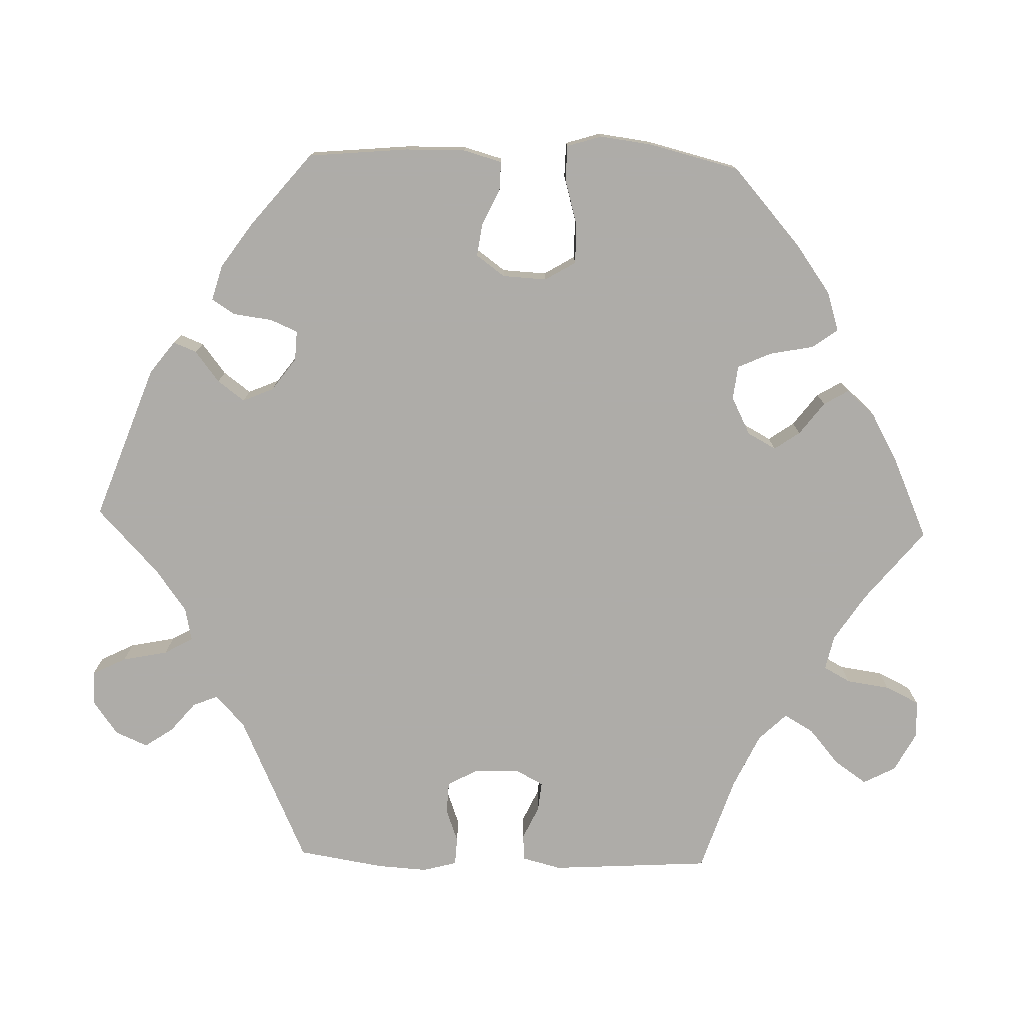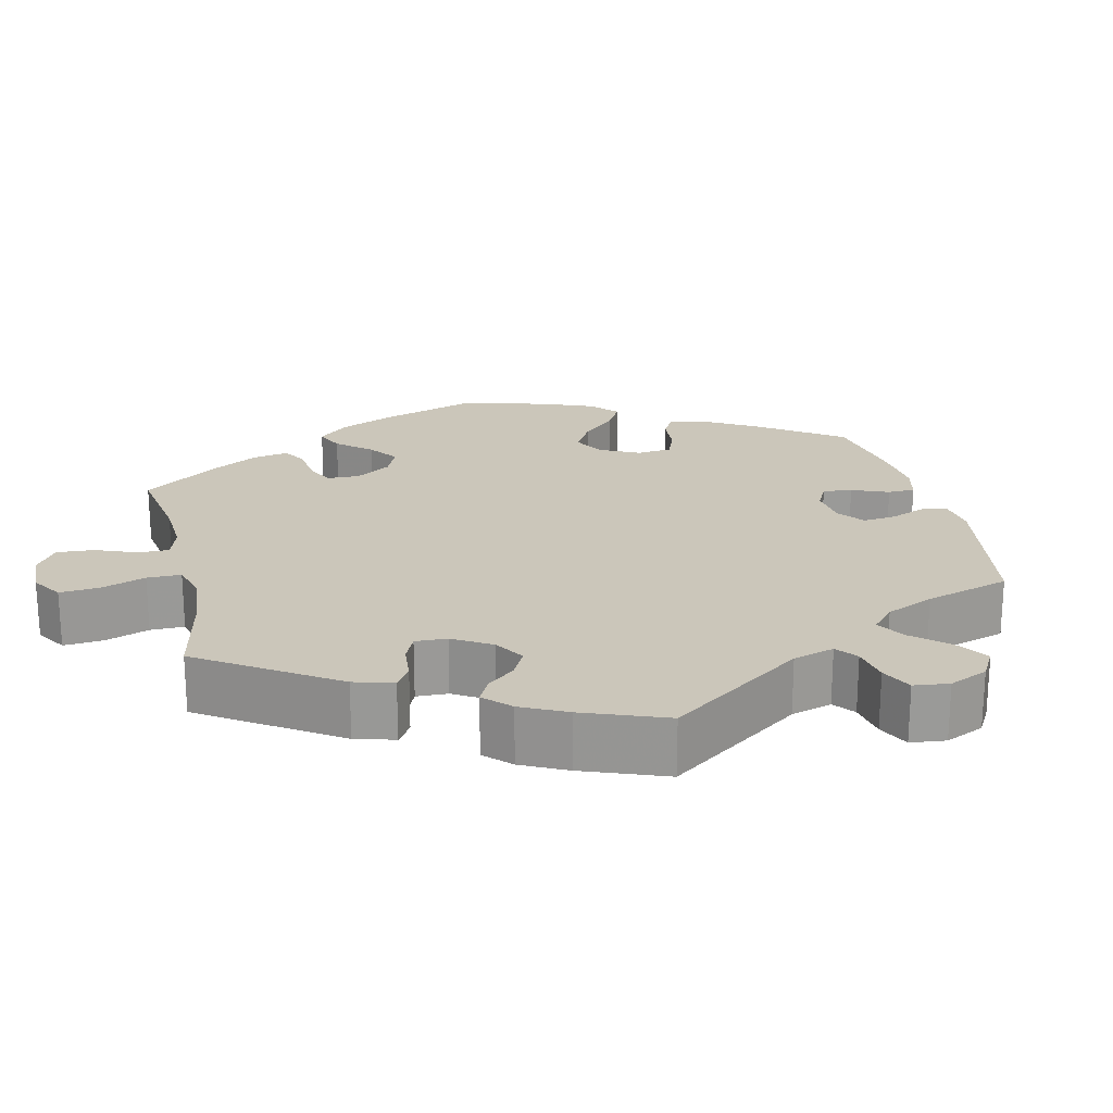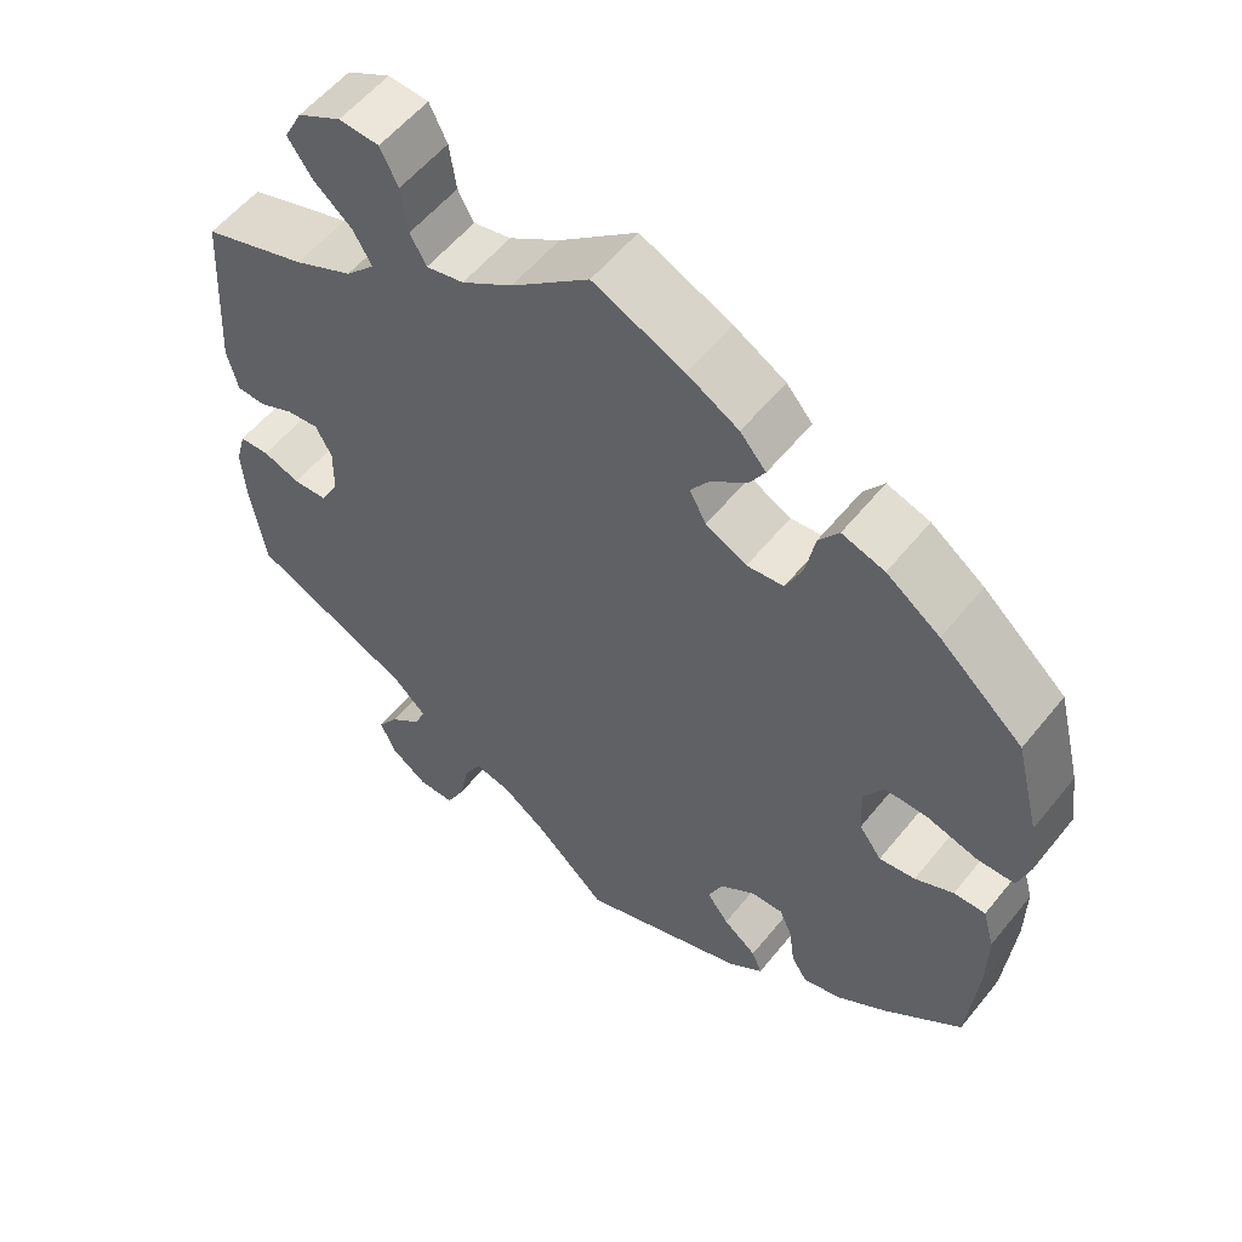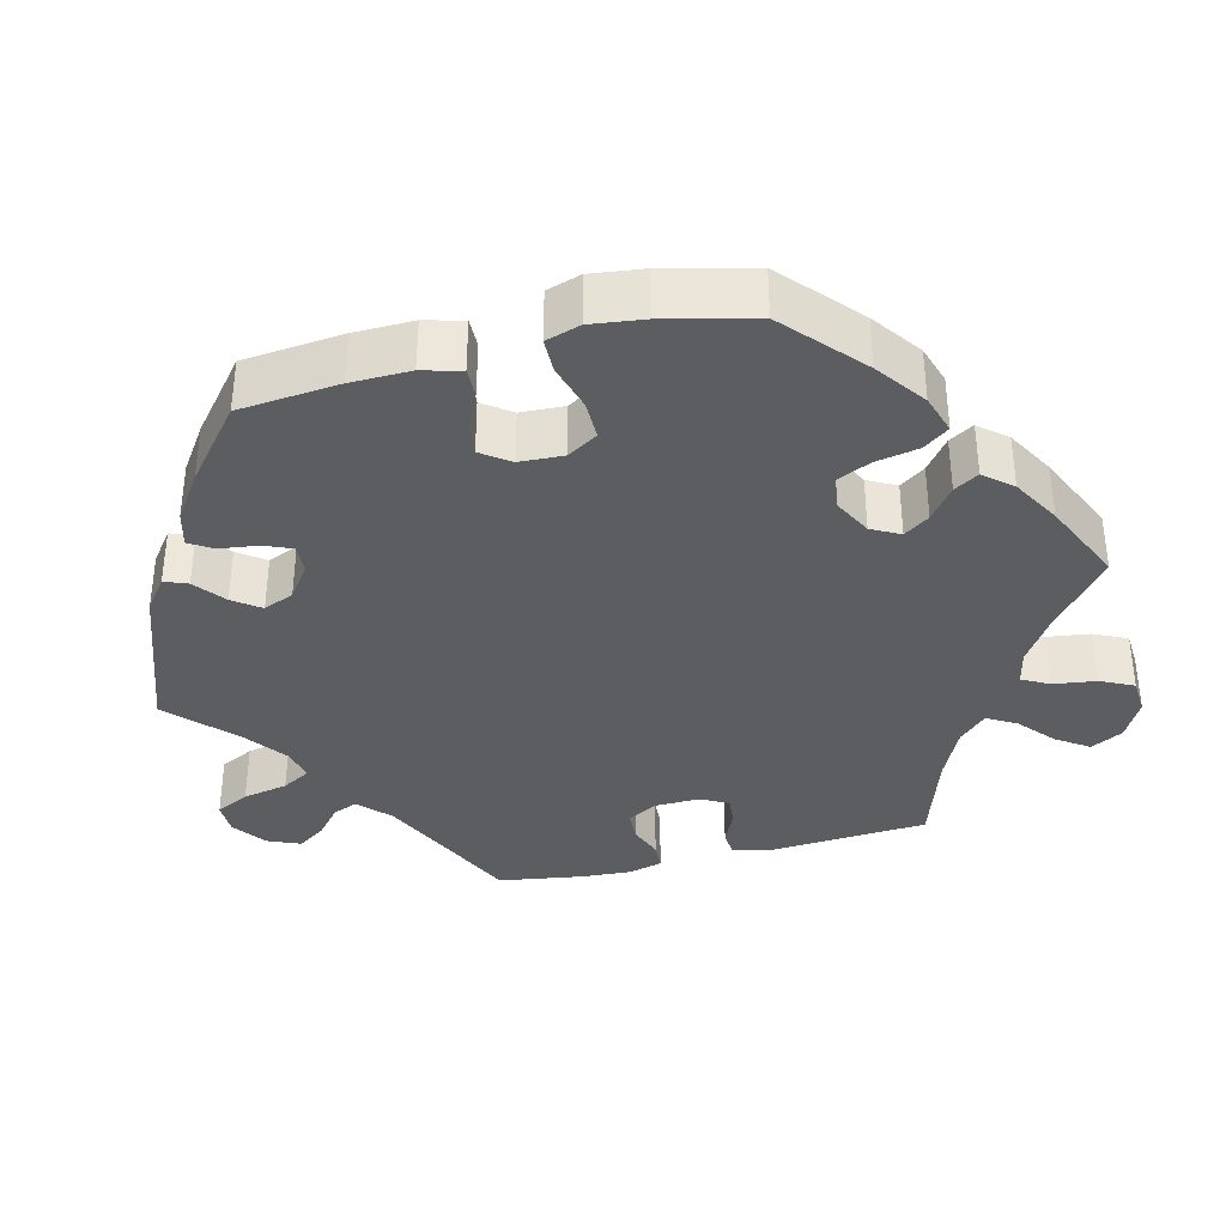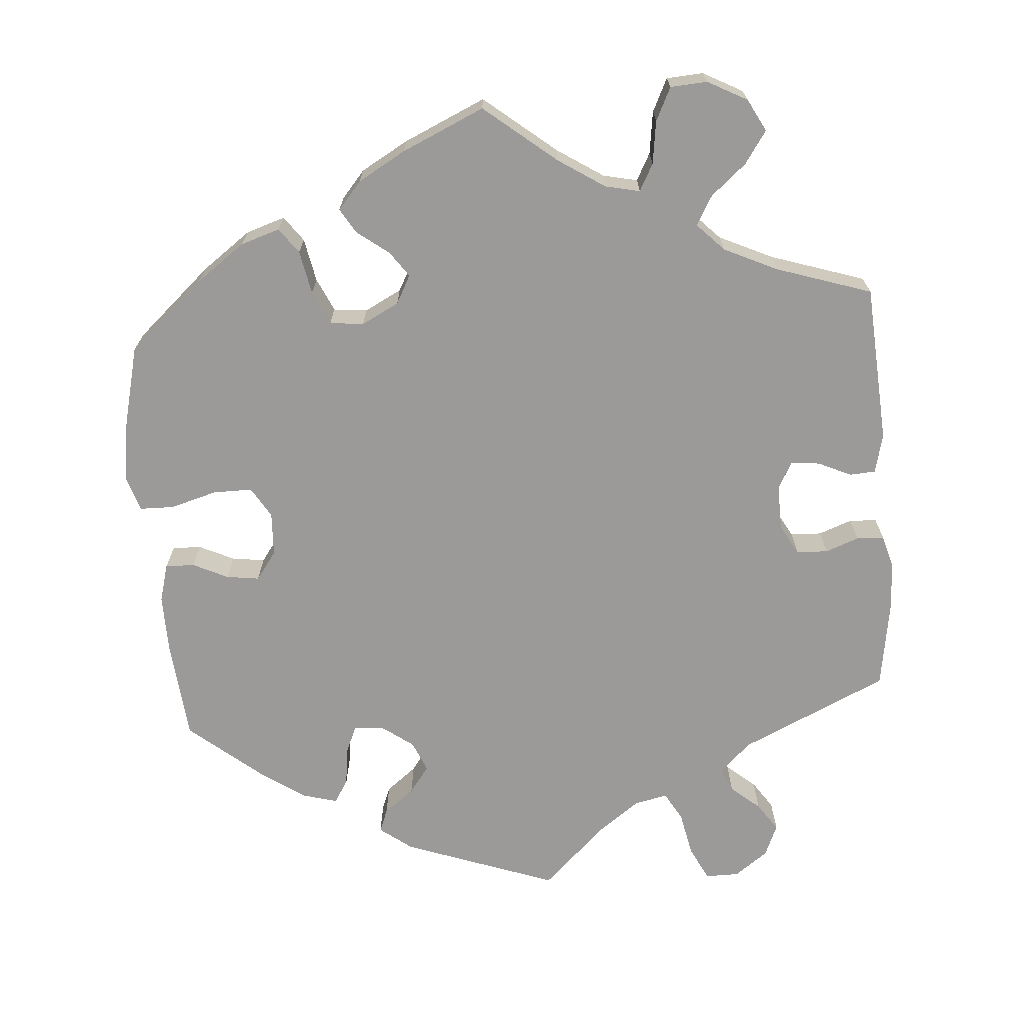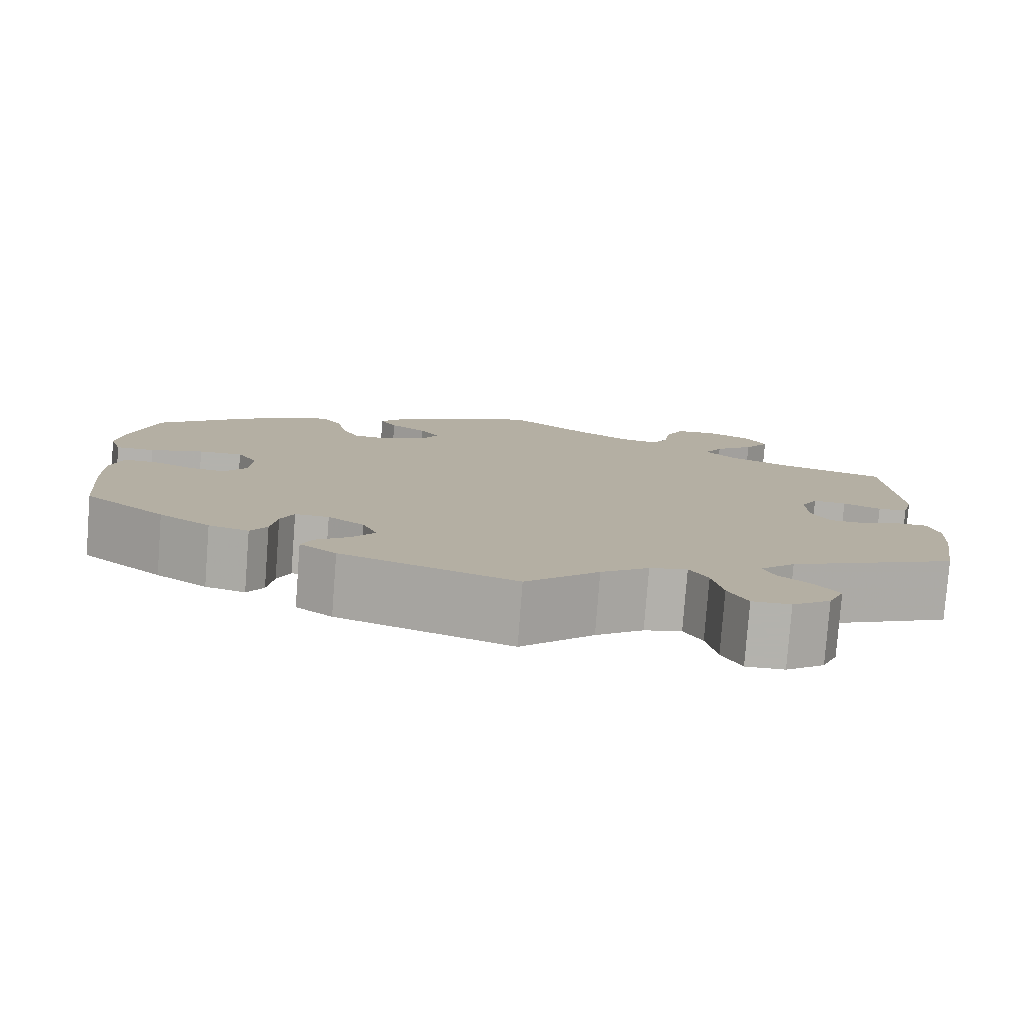
<metadata>
{"format":"obj","ext":"obj","renderer":"f3d","projection":"perspective","resolution":1024,"background":"white","views":[{"elev":-77.0,"azim":-91.7,"up":"+Y"},{"elev":21.2,"azim":106.7,"up":"+Y"},{"elev":56.2,"azim":-141.7,"up":"+Z"},{"elev":-36.2,"azim":-75.6,"up":"+Y"},{"elev":-69.5,"azim":4.6,"up":"+Y"},{"elev":-79.4,"azim":-4.4,"up":"+Z"}]}
</metadata>
<code>
v -0.4 0.07 0.377
v -0.336 0.07 0.423
v -0.285 0.07 0.439
v -0.261 0.07 0.406
v -0.25 0.07 0.349
v -0.23 0.07 0.305
v -0.186 0.07 0.3
v -0.137 0.07 0.325
v -0.117 0.07 0.362
v -0.14 0.07 0.395
v -0.182 0.07 0.427
v -0.201 0.07 0.459
v -0.17 0.07 0.495
v -0.108 0.07 0.53
v 0 0.07 0.578
v 0.093 0.07 0.502
v 0.154 0.07 0.462
v 0.199 0.07 0.452
v 0.218 0.07 0.487
v 0.226 0.07 0.543
v 0.247 0.07 0.586
v 0.295 0.07 0.589
v 0.347 0.07 0.561
v 0.369 0.07 0.519
v 0.34 0.07 0.477
v 0.294 0.07 0.438
v 0.272 0.07 0.4
v 0.307 0.07 0.364
v 0.377 0.07 0.331
v 0.501 0.07 0.29
v 0.514 0.07 0.083
v 0.501 0.07 0.032
v 0.467 0.07 0.03
v 0.424 0.07 0.05
v 0.386 0.07 0.054
v 0.367 0.07 0.018
v 0.368 0.07 -0.04
v 0.39 0.07 -0.08
v 0.431 0.07 -0.082
v 0.475 0.07 -0.066
v 0.511 0.07 -0.068
v 0.523 0.07 -0.112
v 0.519 0.07 -0.177
v 0.501 0.07 -0.289
v 0.308 0.07 -0.377
v 0.268 0.07 -0.415
v 0.281 0.07 -0.447
v 0.319 0.07 -0.479
v 0.344 0.07 -0.516
v 0.326 0.07 -0.558
v 0.282 0.07 -0.59
v 0.238 0.07 -0.59
v 0.216 0.07 -0.546
v 0.204 0.07 -0.487
v 0.183 0.07 -0.45
v 0.14 0.07 -0.459
v 0.085 0.07 -0.499
v 0.001 0.07 -0.578
v -0.199 0.07 -0.505
v -0.241 0.07 -0.473
v -0.229 0.07 -0.443
v -0.189 0.07 -0.412
v -0.163 0.07 -0.377
v -0.18 0.07 -0.337
v -0.222 0.07 -0.306
v -0.261 0.07 -0.304
v -0.276 0.07 -0.339
v -0.283 0.07 -0.39
v -0.302 0.07 -0.42
v -0.348 0.07 -0.407
v -0.407 0.07 -0.366
v -0.501 0.07 -0.288
v -0.513 0.07 -0.158
v -0.514 0.07 -0.08
v -0.5 0.07 -0.03
v -0.462 0.07 -0.031
v -0.416 0.07 -0.053
v -0.373 0.07 -0.059
v -0.346 0.07 -0.022
v -0.343 0.07 0.035
v -0.367 0.07 0.075
v -0.418 0.07 0.075
v -0.479 0.07 0.058
v -0.524 0.07 0.059
v -0.538 0.07 0.104
v -0.529 0.07 0.173
v -0.5 0.07 0.289
v -0.4 0 0.377
v -0.336 0 0.423
v -0.285 0 0.439
v -0.261 0 0.406
v -0.25 0 0.349
v -0.23 0 0.305
v -0.186 0 0.3
v -0.137 0 0.325
v -0.117 0 0.362
v -0.14 0 0.395
v -0.182 0 0.427
v -0.201 0 0.459
v -0.17 0 0.495
v -0.108 0 0.53
v 0 0 0.578
v 0.093 0 0.502
v 0.154 0 0.462
v 0.199 0 0.452
v 0.218 0 0.487
v 0.226 0 0.543
v 0.247 0 0.586
v 0.295 0 0.589
v 0.347 0 0.561
v 0.369 0 0.519
v 0.34 0 0.477
v 0.294 0 0.438
v 0.272 0 0.4
v 0.307 0 0.364
v 0.377 0 0.331
v 0.501 0 0.29
v 0.514 0 0.083
v 0.501 0 0.032
v 0.467 0 0.03
v 0.424 0 0.05
v 0.386 0 0.054
v 0.367 0 0.018
v 0.368 0 -0.04
v 0.39 0 -0.08
v 0.431 0 -0.082
v 0.475 0 -0.066
v 0.511 0 -0.068
v 0.523 0 -0.112
v 0.519 0 -0.177
v 0.501 0 -0.289
v 0.308 0 -0.377
v 0.268 0 -0.415
v 0.281 0 -0.447
v 0.319 0 -0.479
v 0.344 0 -0.516
v 0.326 0 -0.558
v 0.282 0 -0.59
v 0.238 0 -0.59
v 0.216 0 -0.546
v 0.204 0 -0.487
v 0.183 0 -0.45
v 0.14 0 -0.459
v 0.085 0 -0.499
v 0.001 0 -0.578
v -0.199 0 -0.505
v -0.241 0 -0.473
v -0.229 0 -0.443
v -0.189 0 -0.412
v -0.163 0 -0.377
v -0.18 0 -0.337
v -0.222 0 -0.306
v -0.261 0 -0.304
v -0.276 0 -0.339
v -0.283 0 -0.39
v -0.302 0 -0.42
v -0.348 0 -0.407
v -0.407 0 -0.366
v -0.501 0 -0.288
v -0.513 0 -0.158
v -0.514 0 -0.08
v -0.5 0 -0.03
v -0.462 0 -0.031
v -0.416 0 -0.053
v -0.373 0 -0.059
v -0.346 0 -0.022
v -0.343 0 0.035
v -0.367 0 0.075
v -0.418 0 0.075
v -0.479 0 0.058
v -0.524 0 0.059
v -0.538 0 0.104
v -0.529 0 0.173
v -0.5 0 0.289
f 82 83 84 85
f 81 82 85 86
f 74 75 76 77
f 74 77 78
f 73 74 78
f 72 73 78
f 71 72 78 79
f 67 68 69 70
f 66 67 70 71
f 59 60 61 62
f 57 58 59 62
f 56 57 62 63
f 55 56 63 64
f 51 52 53 54
f 51 54 55
f 50 51 55
f 47 48 49 50
f 46 47 50 55
f 45 46 55 64
f 39 40 41 42
f 38 39 42 43
f 31 32 33 34
f 29 30 31 34
f 28 29 34 35
f 27 28 35 36
f 23 24 25 26
f 23 26 27
f 22 23 27
f 19 20 21 22
f 18 19 22 27
f 17 18 27 36
f 13 14 15 16
f 10 11 12 13
f 9 10 13 16
f 8 9 16 17
f 2 3 4 5
f 2 5 6
f 1 2 6
f 81 86 87 1
f 66 71 79
f 65 66 79 80
f 64 65 80
f 45 64 80
f 38 43 44 45
f 37 38 45 80
f 7 8 17 36
f 6 7 36 37
f 37 80 81
f 1 6 37 81
f 172 171 170 169
f 173 172 169 168
f 164 163 162 161
f 165 164 161
f 165 161 160
f 165 160 159
f 166 165 159 158
f 157 156 155 154
f 158 157 154 153
f 149 148 147 146
f 149 146 145 144
f 150 149 144 143
f 151 150 143 142
f 141 140 139 138
f 142 141 138
f 142 138 137
f 137 136 135 134
f 142 137 134 133
f 151 142 133 132
f 129 128 127 126
f 130 129 126 125
f 121 120 119 118
f 121 118 117 116
f 122 121 116 115
f 123 122 115 114
f 113 112 111 110
f 114 113 110
f 114 110 109
f 109 108 107 106
f 114 109 106 105
f 123 114 105 104
f 103 102 101 100
f 100 99 98 97
f 103 100 97 96
f 104 103 96 95
f 92 91 90 89
f 93 92 89
f 93 89 88
f 88 174 173 168
f 166 158 153
f 167 166 153 152
f 167 152 151
f 167 151 132
f 132 131 130 125
f 167 132 125 124
f 123 104 95 94
f 124 123 94 93
f 168 167 124
f 168 124 93 88
f 1 88 89 2
f 2 89 90 3
f 3 90 91 4
f 4 91 92 5
f 5 92 93 6
f 6 93 94 7
f 7 94 95 8
f 8 95 96 9
f 9 96 97 10
f 10 97 98 11
f 11 98 99 12
f 12 99 100 13
f 13 100 101 14
f 14 101 102 15
f 15 102 103 16
f 16 103 104 17
f 17 104 105 18
f 18 105 106 19
f 19 106 107 20
f 20 107 108 21
f 21 108 109 22
f 22 109 110 23
f 23 110 111 24
f 24 111 112 25
f 25 112 113 26
f 26 113 114 27
f 27 114 115 28
f 28 115 116 29
f 29 116 117 30
f 30 117 118 31
f 31 118 119 32
f 32 119 120 33
f 33 120 121 34
f 34 121 122 35
f 35 122 123 36
f 36 123 124 37
f 37 124 125 38
f 38 125 126 39
f 39 126 127 40
f 40 127 128 41
f 41 128 129 42
f 42 129 130 43
f 43 130 131 44
f 44 131 132 45
f 45 132 133 46
f 46 133 134 47
f 47 134 135 48
f 48 135 136 49
f 49 136 137 50
f 50 137 138 51
f 51 138 139 52
f 52 139 140 53
f 53 140 141 54
f 54 141 142 55
f 55 142 143 56
f 56 143 144 57
f 57 144 145 58
f 58 145 146 59
f 59 146 147 60
f 60 147 148 61
f 61 148 149 62
f 62 149 150 63
f 63 150 151 64
f 64 151 152 65
f 65 152 153 66
f 66 153 154 67
f 67 154 155 68
f 68 155 156 69
f 69 156 157 70
f 70 157 158 71
f 71 158 159 72
f 72 159 160 73
f 73 160 161 74
f 74 161 162 75
f 75 162 163 76
f 76 163 164 77
f 77 164 165 78
f 78 165 166 79
f 79 166 167 80
f 80 167 168 81
f 81 168 169 82
f 82 169 170 83
f 83 170 171 84
f 84 171 172 85
f 85 172 173 86
f 86 173 174 87
f 87 174 88 1

</code>
